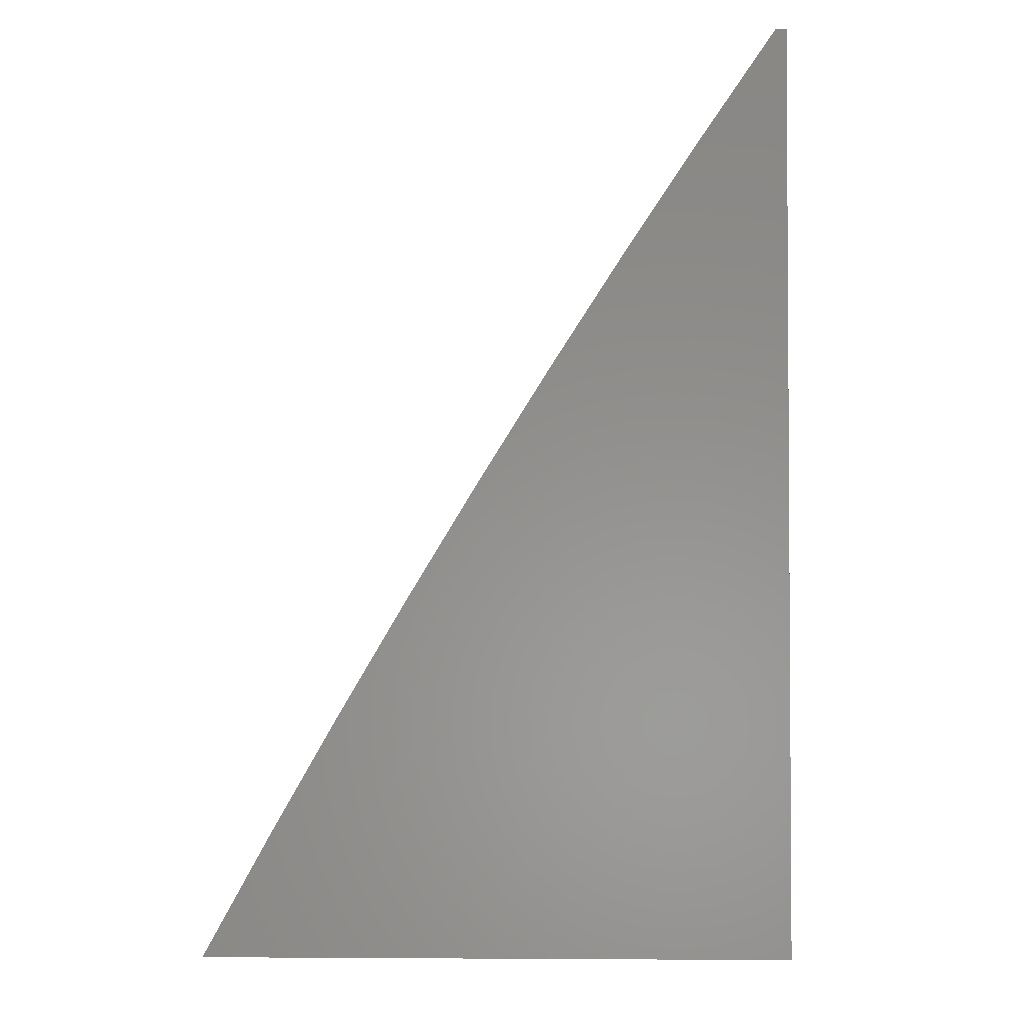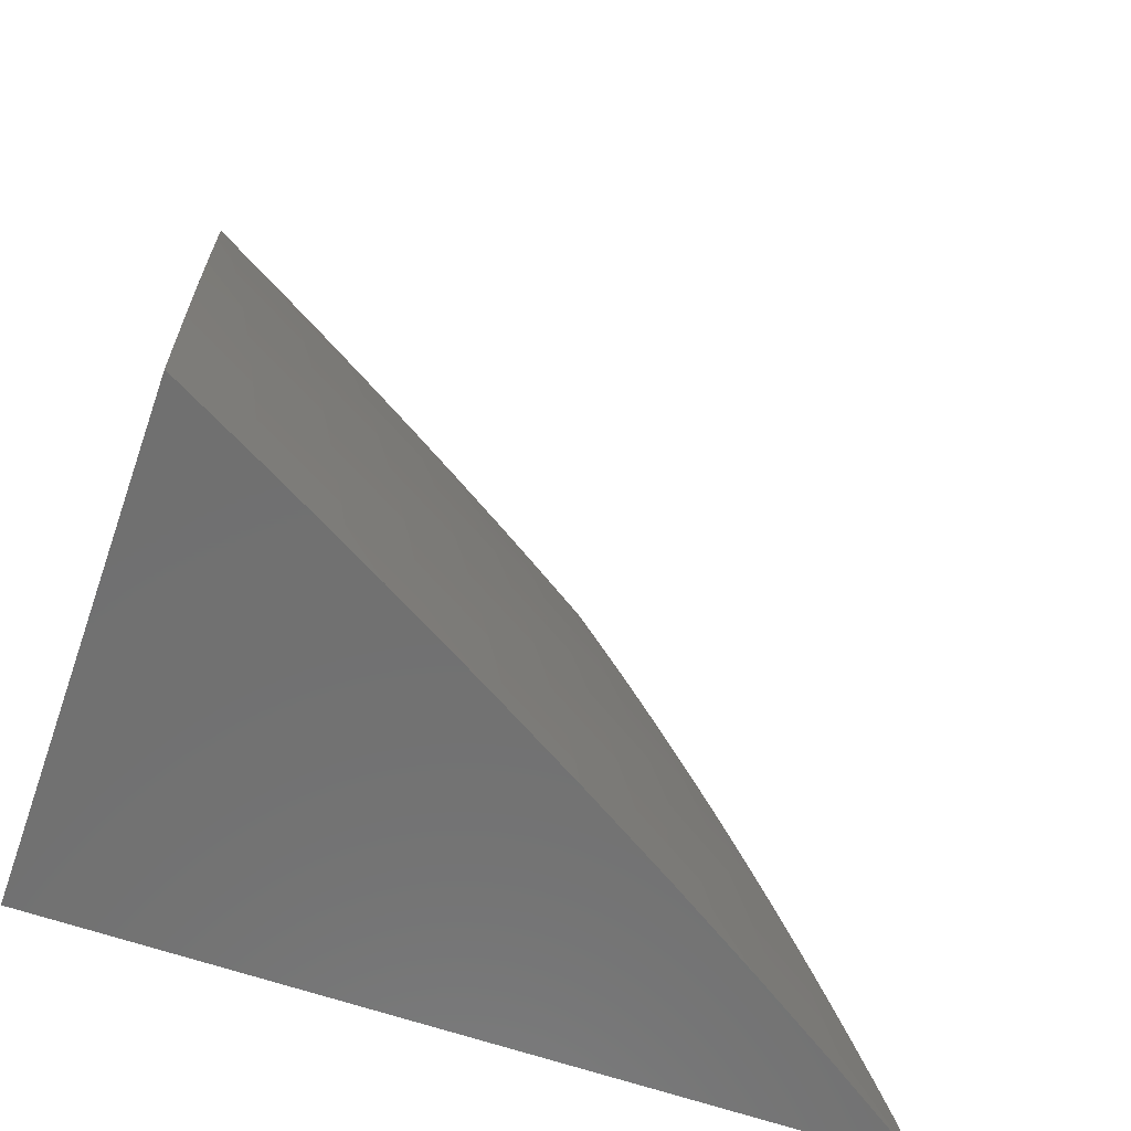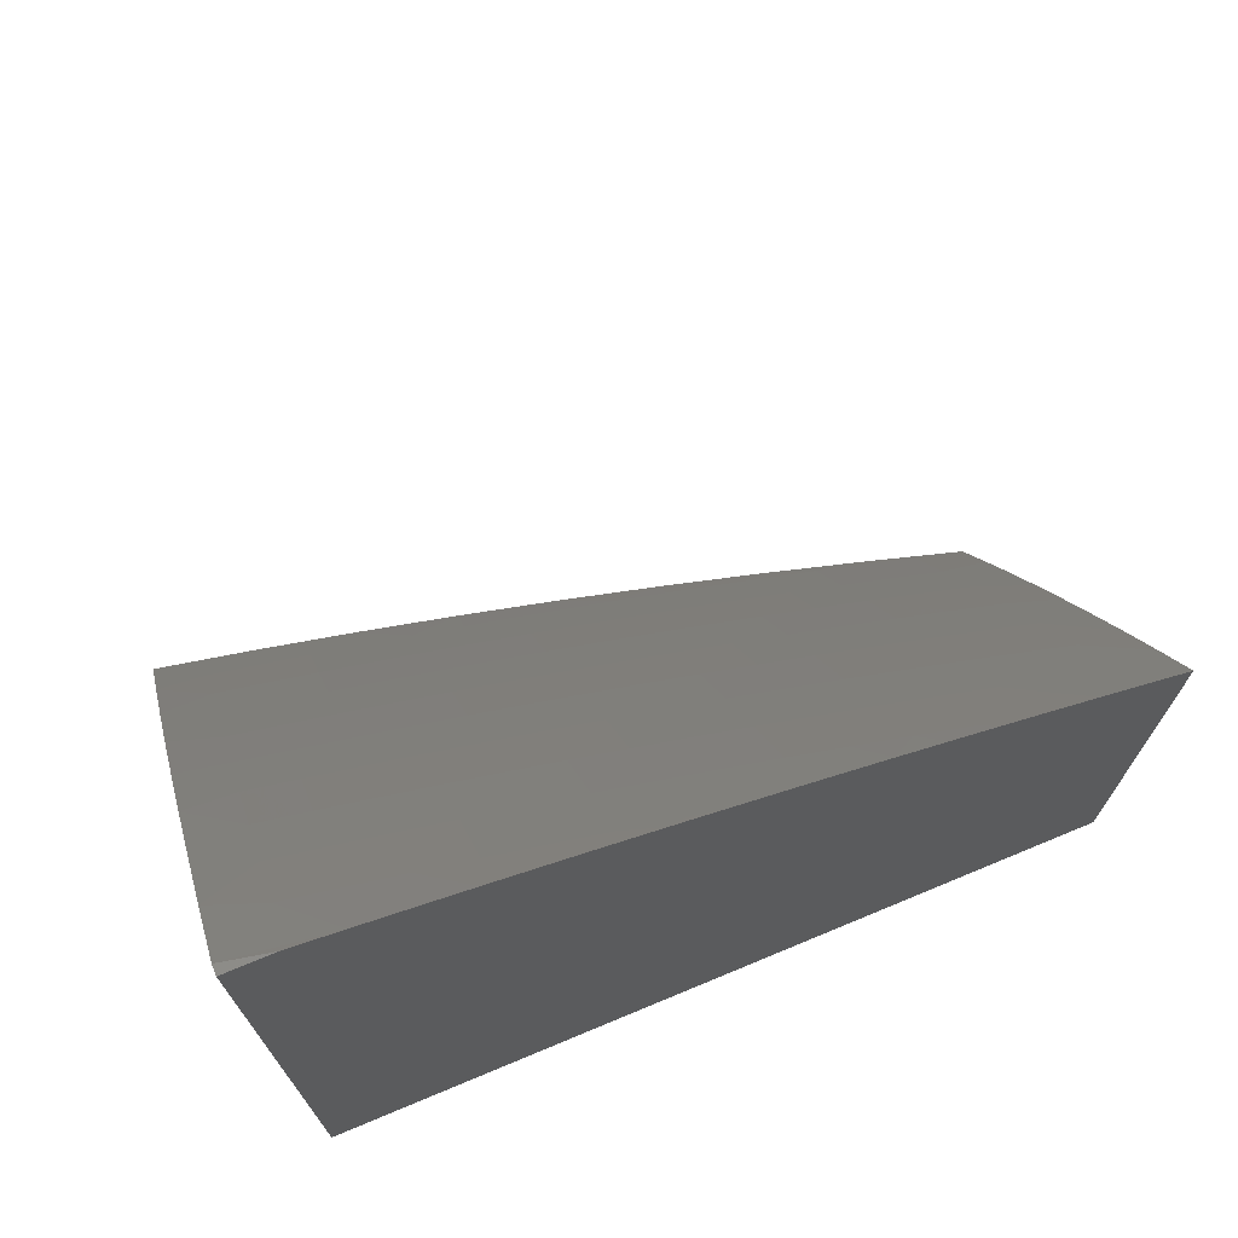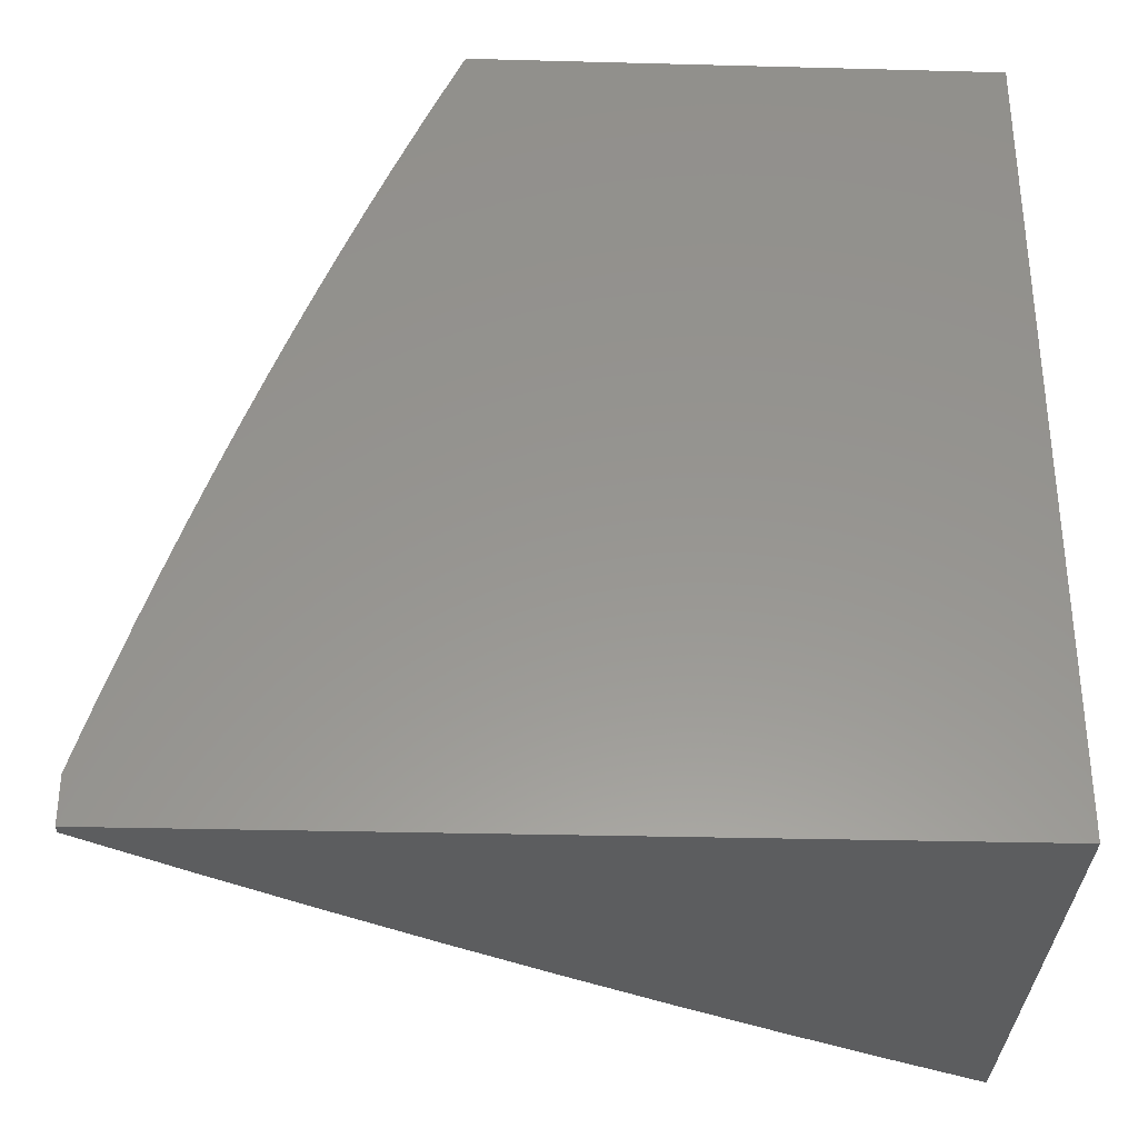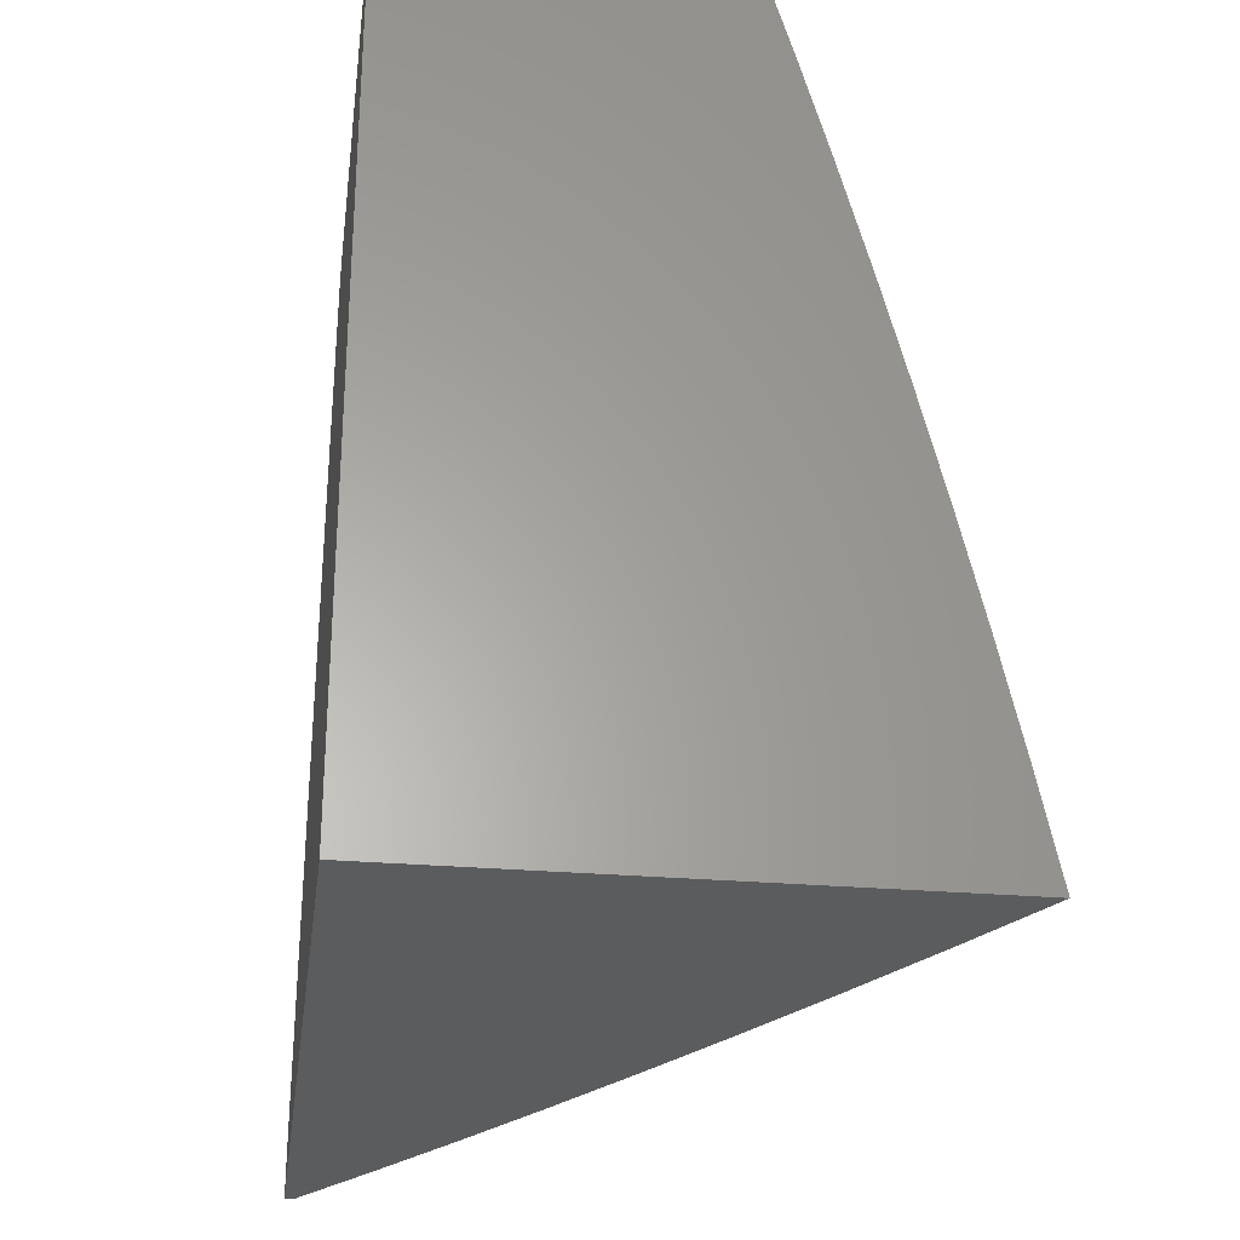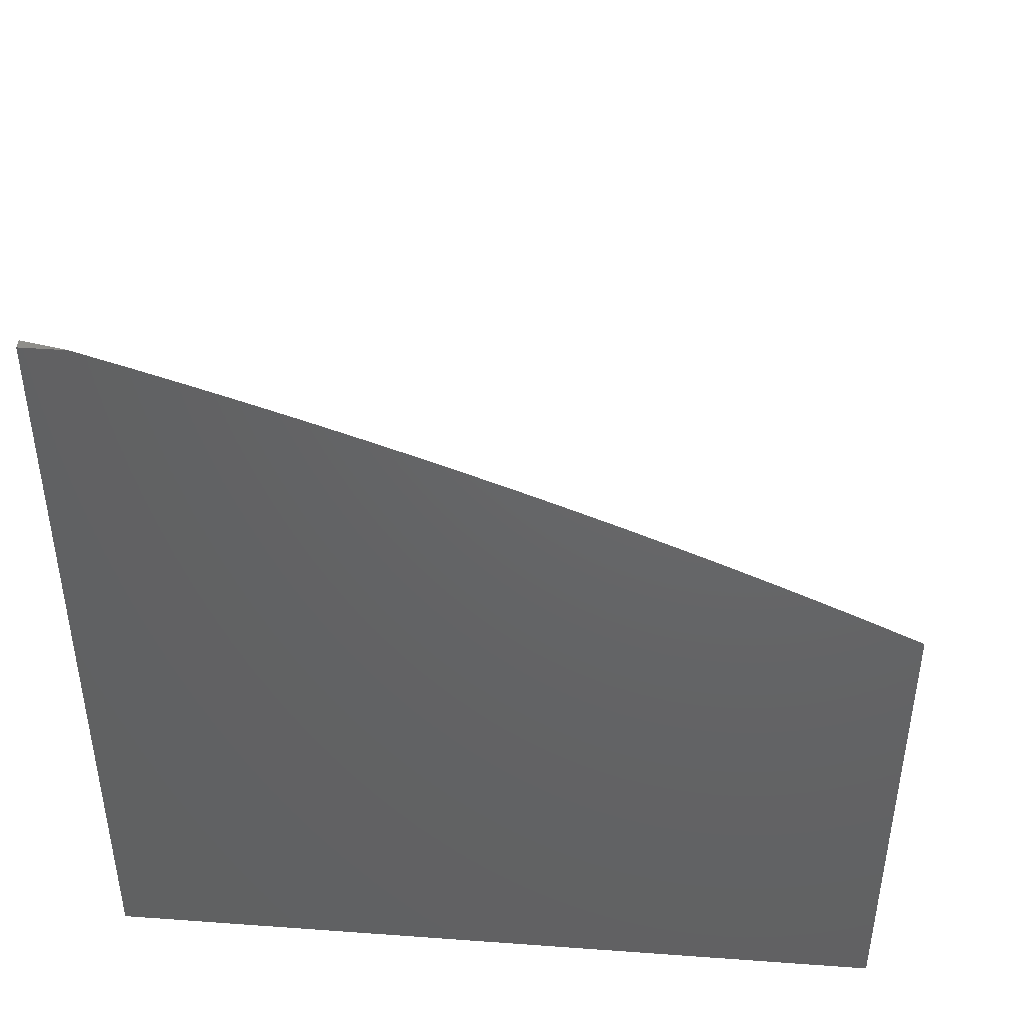
<metadata>
{"format":"stl","ext":"stl","renderer":"f3d","projection":"perspective","resolution":1024,"background":"white","views":[{"elev":-2.6,"azim":-178.0,"up":"+Y"},{"elev":-62.4,"azim":70.5,"up":"+Z"},{"elev":71.8,"azim":-112.6,"up":"+Y"},{"elev":-32.3,"azim":-92.1,"up":"+Z"},{"elev":-27.5,"azim":-7.7,"up":"+Z"},{"elev":43.7,"azim":-85.1,"up":"+Y"}]}
</metadata>
<code>
# stl→obj: 168 verts, 332 faces
v 9.604 5 2.126
v 9.63 5 2
v 9.561 5.101 2.062
v 9.558 5.129 2
v 9.502 5.207 2.062
v 9.486 5.256 2
v 9.443 5.308 2.062
v 9.411 5.383 2
v 9.383 5.408 2.062
v 9.335 5.509 2
v 9.322 5.508 2.062
v 9.26 5.608 2.062
v 9.25 5.602 2.125
v 9.187 5.7 2.125
v 9.177 5.694 2.187
v 9.113 5.792 2.187
v 9.103 5.786 2.249
v 9.037 5.883 2.249
v 9.027 5.877 2.312
v 9 5.921 2.297
v 9 5.9 2.357
v 9.257 5.633 2
v 9.196 5.706 2.062
v 9.122 5.799 2.125
v 9.047 5.89 2.187
v 9 5.942 2.237
v 9.177 5.756 2
v 9.132 5.805 2.062
v 9.057 5.896 2.125
v 9 5.962 2.177
v 9.095 5.879 2
v 9.066 5.902 2.062
v 9 5.981 2.117
v 9.012 6 2
v 9 6 2.056
v 9.016 5.87 2.374
v 9 5.878 2.417
v 9.005 5.863 2.437
v 9 5.856 2.476
v 9.071 5.766 2.437
v 9.059 5.759 2.499
v 9.135 5.668 2.437
v 9.124 5.661 2.499
v 9.198 5.57 2.437
v 9.187 5.563 2.499
v 9.26 5.471 2.437
v 9.248 5.465 2.499
v 9.32 5.372 2.437
v 9.309 5.365 2.499
v 9.38 5.272 2.437
v 9.368 5.266 2.499
v 9.438 5.172 2.437
v 9.426 5.166 2.499
v 9.497 5.067 2.437
v 9.486 5.061 2.499
v 9.518 5 2.503
v 9.474 5.054 2.562
v 9.487 5 2.628
v 9.461 5.048 2.624
v 9.448 5.041 2.687
v 9.389 5.145 2.687
v 9.376 5.138 2.75
v 9.319 5.238 2.75
v 9.305 5.23 2.812
v 9.246 5.329 2.812
v 9.233 5.322 2.875
v 9.173 5.42 2.875
v 9.159 5.412 2.937
v 9.098 5.51 2.937
v 9.1 5.476 3
v 9.05 5.554 3
v 9.036 5.607 2.937
v 9 5.632 3
v 9 5.659 2.943
v 9.049 5.615 2.875
v 9 5.685 2.885
v 9.062 5.623 2.812
v 9 5.711 2.827
v 9.011 5.728 2.75
v 9 5.737 2.769
v 9 5.762 2.711
v 9.024 5.736 2.687
v 9 5.786 2.653
v 9.036 5.744 2.624
v 9 5.81 2.594
v 9.048 5.751 2.562
v 9 5.833 2.535
v 9.149 5.398 3
v 9.197 5.319 3
v 9.219 5.314 2.937
v 9.244 5.24 3
v 9.278 5.215 2.937
v 9.291 5.16 3
v 9.336 5.116 2.937
v 9.337 5.08 3
v 9.394 5.012 2.937
v 9.382 5 3
v 9.419 5 2.876
v 9.454 5 2.752
v 9.422 5.027 2.812
v 9.408 5.02 2.875
v 9.435 5.034 2.75
v 9.363 5.131 2.812
v 9.349 5.124 2.875
v 9.292 5.223 2.875
v 9.549 5 2.378
v 9.509 5.073 2.374
v 9.449 5.178 2.374
v 9.391 5.279 2.374
v 9.332 5.379 2.374
v 9.271 5.478 2.374
v 9.209 5.577 2.374
v 9.146 5.675 2.374
v 9.082 5.773 2.374
v 9.52 5.079 2.312
v 9.577 5 2.252
v 9.531 5.085 2.249
v 9.541 5.09 2.187
v 9.471 5.19 2.249
v 9.482 5.196 2.187
v 9.413 5.291 2.249
v 9.423 5.297 2.187
v 9.353 5.391 2.249
v 9.363 5.397 2.187
v 9.292 5.491 2.249
v 9.303 5.497 2.187
v 9.23 5.59 2.249
v 9.24 5.596 2.187
v 9.167 5.688 2.249
v 9.552 5.096 2.125
v 9.492 5.202 2.125
v 9.433 5.302 2.125
v 9.373 5.403 2.125
v 9.312 5.502 2.125
v 9.46 5.184 2.312
v 9.402 5.285 2.312
v 9.343 5.385 2.312
v 9.282 5.484 2.312
v 9.22 5.583 2.312
v 9.157 5.682 2.312
v 9.092 5.78 2.312
v 9.414 5.159 2.562
v 9.356 5.259 2.562
v 9.297 5.359 2.562
v 9.236 5.458 2.562
v 9.175 5.556 2.562
v 9.112 5.654 2.562
v 9.402 5.152 2.624
v 9.344 5.252 2.624
v 9.285 5.352 2.624
v 9.224 5.45 2.624
v 9.163 5.549 2.624
v 9.1 5.647 2.624
v 9.331 5.245 2.687
v 9.259 5.337 2.75
v 9.186 5.428 2.812
v 9.112 5.518 2.875
v 9.272 5.344 2.687
v 9.212 5.443 2.687
v 9.15 5.541 2.687
v 9.088 5.639 2.687
v 9.199 5.436 2.75
v 9.125 5.526 2.812
v 9.138 5.534 2.75
v 9.075 5.631 2.75
v 9 5 3
v 9 5 2
v 9 6 2
f 1 2 3
f 3 2 4
f 3 4 5
f 5 4 6
f 5 6 7
f 7 6 8
f 7 8 9
f 9 8 10
f 9 10 11
f 11 10 12
f 11 12 13
f 13 12 14
f 13 14 15
f 15 14 16
f 15 16 17
f 17 16 18
f 17 18 19
f 19 18 20
f 19 20 21
f 10 22 12
f 12 22 23
f 12 23 14
f 14 23 24
f 14 24 16
f 16 24 25
f 16 25 18
f 18 25 26
f 18 26 20
f 22 27 23
f 23 27 28
f 23 28 24
f 24 28 29
f 24 29 25
f 25 29 30
f 25 30 26
f 27 31 28
f 28 31 32
f 28 32 29
f 29 32 33
f 29 33 30
f 31 34 32
f 32 34 33
f 34 35 33
f 19 21 36
f 36 21 37
f 36 37 38
f 38 37 39
f 38 39 40
f 40 39 41
f 40 41 42
f 42 41 43
f 42 43 44
f 44 43 45
f 44 45 46
f 46 45 47
f 46 47 48
f 48 47 49
f 48 49 50
f 50 49 51
f 50 51 52
f 52 51 53
f 52 53 54
f 54 53 55
f 54 55 56
f 56 55 57
f 56 57 58
f 58 57 59
f 58 59 60
f 60 59 61
f 60 61 62
f 62 61 63
f 62 63 64
f 64 63 65
f 64 65 66
f 66 65 67
f 66 67 68
f 68 67 69
f 68 69 70
f 70 69 71
f 71 69 72
f 71 72 73
f 73 72 74
f 74 72 75
f 74 75 76
f 76 75 77
f 76 77 78
f 78 77 79
f 78 79 80
f 80 79 81
f 81 79 82
f 81 82 83
f 83 82 84
f 83 84 85
f 85 84 86
f 85 86 87
f 87 86 41
f 87 41 39
f 70 88 68
f 68 88 89
f 68 89 90
f 90 89 91
f 90 91 92
f 92 91 93
f 92 93 94
f 94 93 95
f 94 95 96
f 96 95 97
f 96 97 98
f 99 100 98
f 98 100 101
f 98 101 96
f 96 101 94
f 58 60 99
f 99 60 102
f 99 102 100
f 100 102 103
f 100 103 104
f 104 103 105
f 104 105 92
f 92 105 90
f 56 106 54
f 54 106 107
f 54 107 52
f 52 107 108
f 52 108 50
f 50 108 109
f 50 109 48
f 48 109 110
f 48 110 46
f 46 110 111
f 46 111 44
f 44 111 112
f 44 112 42
f 42 112 113
f 42 113 40
f 40 113 114
f 40 114 38
f 38 114 36
f 107 106 115
f 115 106 116
f 115 116 117
f 117 116 118
f 117 118 119
f 119 118 120
f 119 120 121
f 121 120 122
f 121 122 123
f 123 122 124
f 123 124 125
f 125 124 126
f 125 126 127
f 127 126 128
f 127 128 129
f 129 128 15
f 129 15 17
f 116 1 118
f 118 1 130
f 118 130 120
f 120 130 131
f 120 131 122
f 122 131 132
f 122 132 124
f 124 132 133
f 124 133 126
f 126 133 134
f 126 134 128
f 128 134 13
f 128 13 15
f 130 1 3
f 131 130 3
f 108 107 115
f 115 117 135
f 135 117 119
f 135 119 136
f 136 119 121
f 136 121 137
f 137 121 123
f 137 123 138
f 138 123 125
f 138 125 139
f 139 125 127
f 139 127 140
f 140 127 129
f 140 129 141
f 141 129 17
f 141 17 19
f 57 55 142
f 142 55 53
f 142 53 143
f 143 53 51
f 143 51 144
f 144 51 49
f 144 49 145
f 145 49 47
f 145 47 146
f 146 47 45
f 146 45 147
f 147 45 43
f 147 43 86
f 86 43 41
f 59 57 148
f 148 57 142
f 148 142 149
f 149 142 143
f 149 143 150
f 150 143 144
f 150 144 151
f 151 144 145
f 151 145 152
f 152 145 146
f 152 146 153
f 153 146 147
f 153 147 84
f 84 147 86
f 103 102 62
f 62 102 60
f 94 101 104
f 104 101 100
f 132 131 5
f 5 131 3
f 109 108 135
f 135 108 115
f 109 135 136
f 59 148 61
f 61 148 154
f 61 154 63
f 63 154 155
f 63 155 65
f 65 155 156
f 65 156 67
f 67 156 157
f 67 157 69
f 69 157 72
f 154 148 149
f 105 103 64
f 64 103 62
f 92 94 104
f 133 132 7
f 7 132 5
f 110 109 136
f 110 136 137
f 154 149 158
f 158 149 150
f 158 150 159
f 159 150 151
f 159 151 160
f 160 151 152
f 160 152 161
f 161 152 153
f 161 153 82
f 82 153 84
f 90 105 66
f 66 105 64
f 134 133 9
f 9 133 7
f 111 110 137
f 111 137 138
f 154 158 155
f 155 158 162
f 155 162 156
f 156 162 163
f 156 163 157
f 157 163 75
f 157 75 72
f 162 158 159
f 68 90 66
f 13 134 11
f 11 134 9
f 112 111 138
f 112 138 139
f 162 159 164
f 164 159 160
f 164 160 165
f 165 160 161
f 165 161 79
f 79 161 82
f 112 139 113
f 113 139 140
f 113 140 114
f 114 140 141
f 114 141 36
f 36 141 19
f 165 77 164
f 164 77 163
f 164 163 162
f 77 165 79
f 77 75 163
f 73 74 166
f 166 74 76
f 166 76 78
f 78 80 166
f 166 80 81
f 166 81 167
f 167 81 83
f 167 83 85
f 85 87 167
f 167 87 39
f 167 39 37
f 37 21 167
f 167 21 20
f 167 20 26
f 26 30 167
f 167 30 33
f 167 33 168
f 168 33 35
f 35 34 168
f 34 31 168
f 168 31 167
f 167 31 27
f 167 27 22
f 22 10 167
f 167 10 8
f 167 8 6
f 6 4 167
f 167 4 2
f 97 95 166
f 166 95 93
f 166 93 91
f 91 89 166
f 166 89 88
f 166 88 70
f 70 71 166
f 166 71 73
f 2 1 167
f 167 1 116
f 167 116 106
f 106 56 167
f 167 56 58
f 167 58 99
f 167 99 166
f 166 99 98
f 166 98 97

</code>
